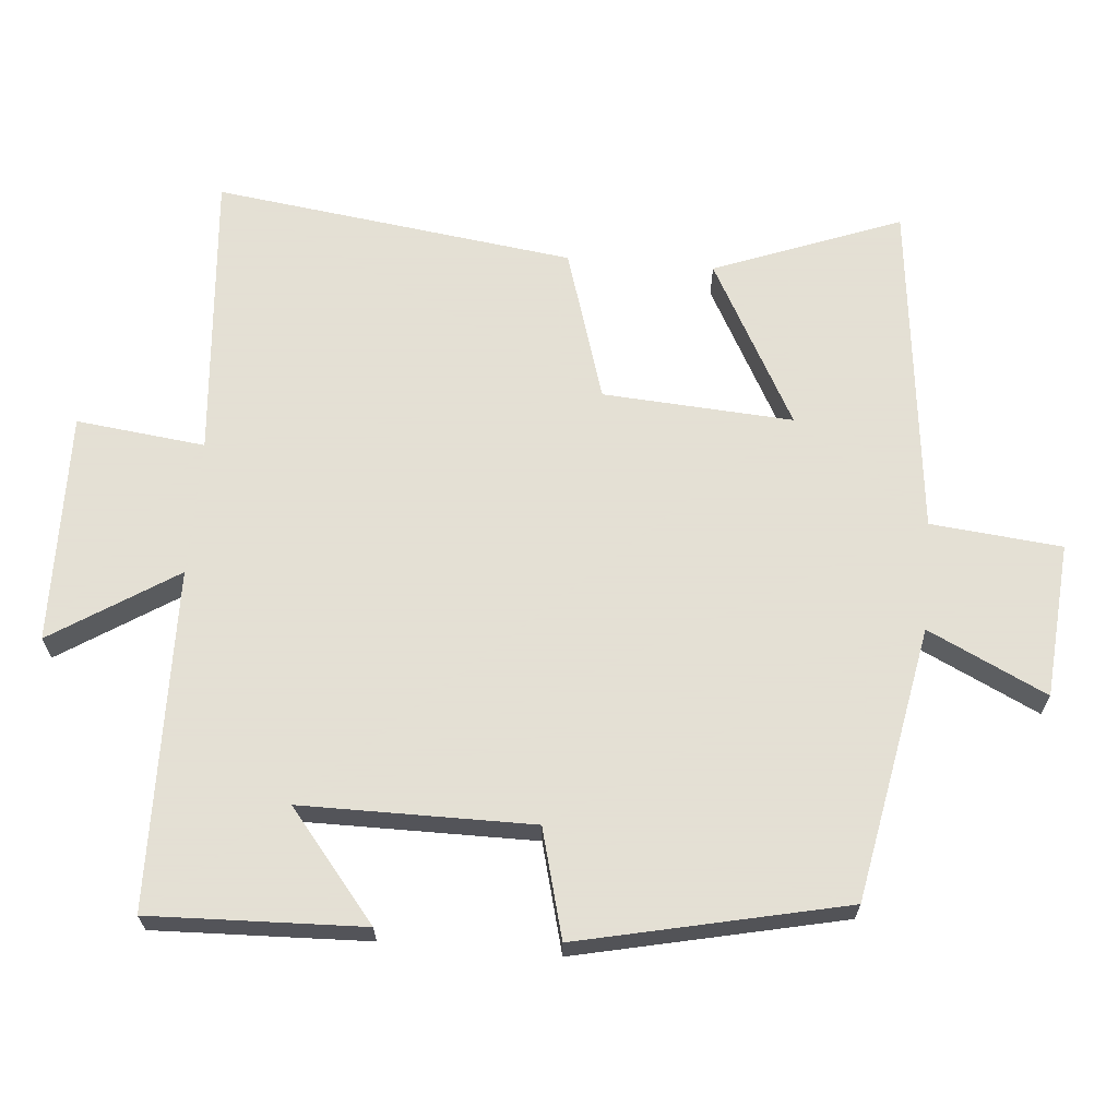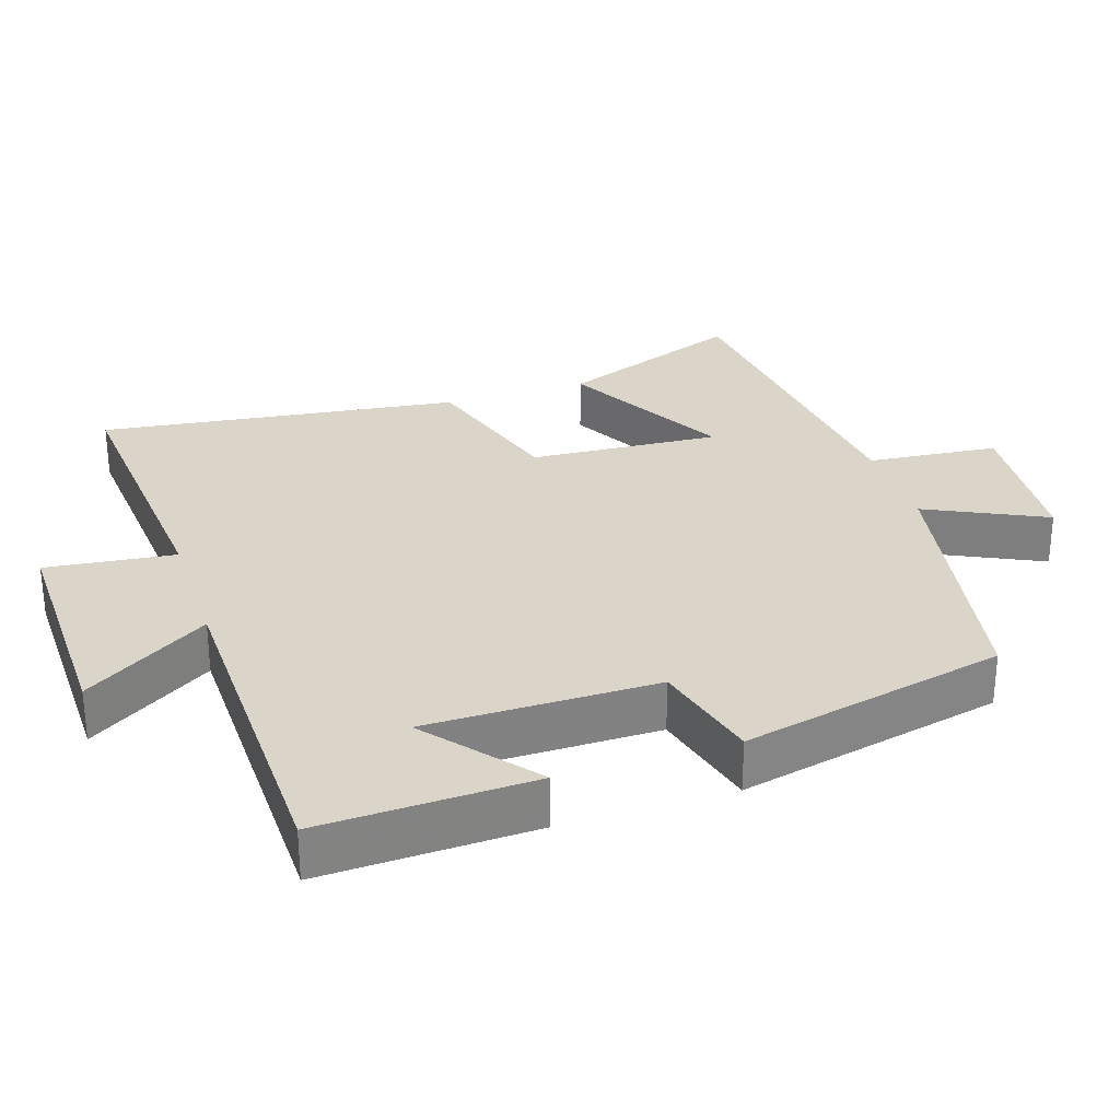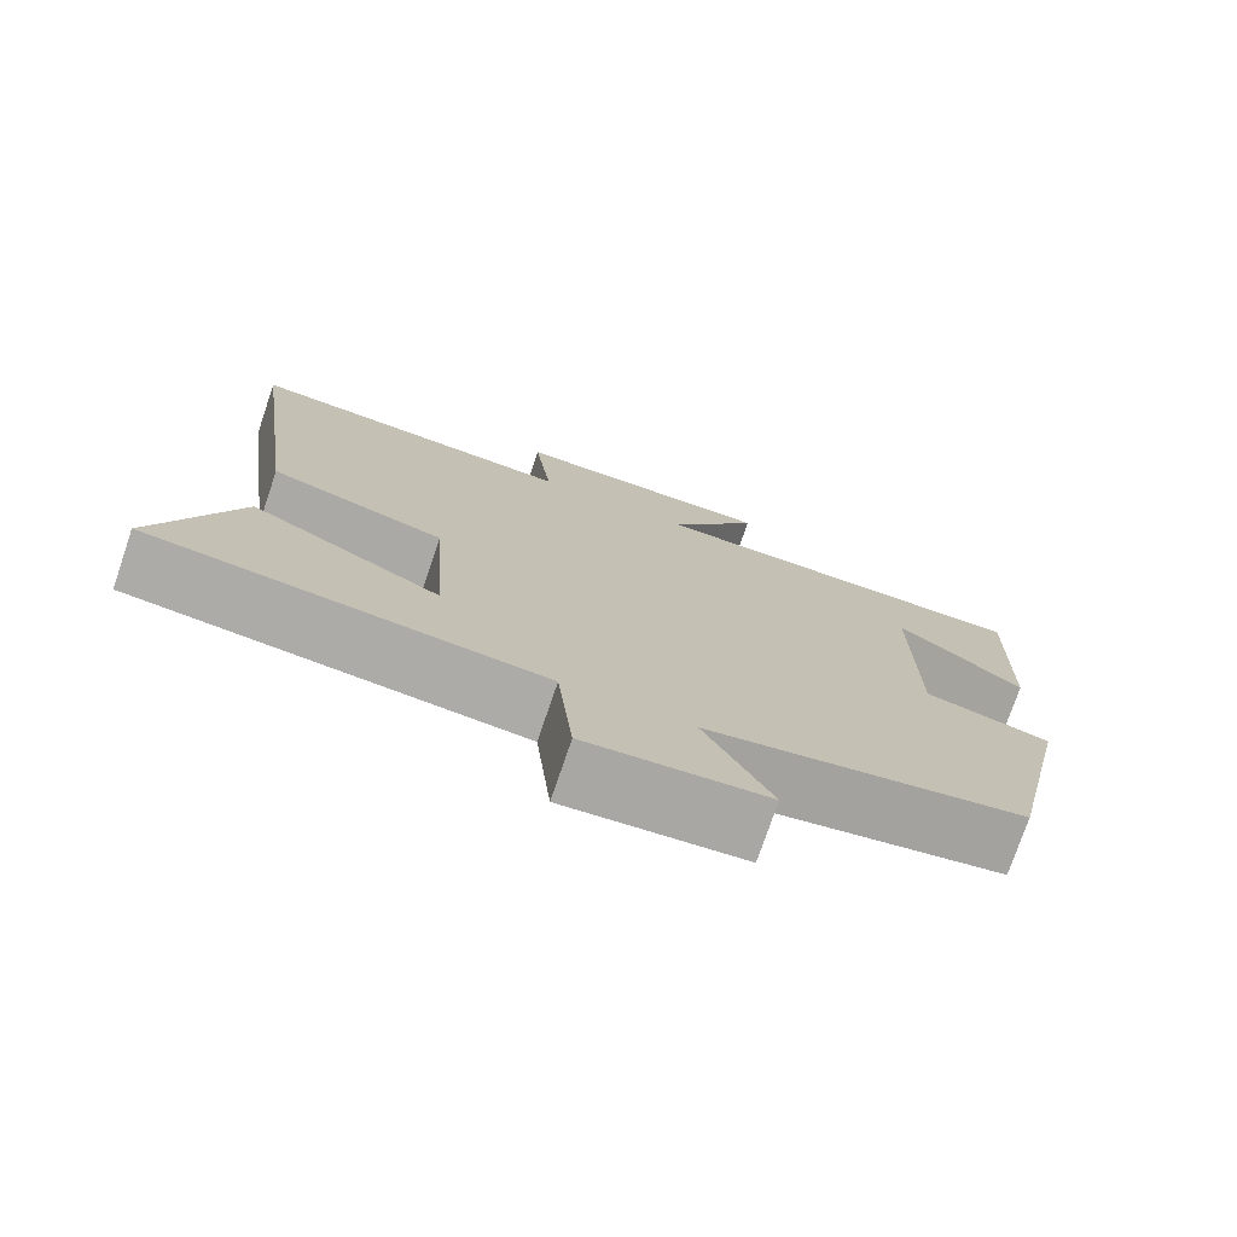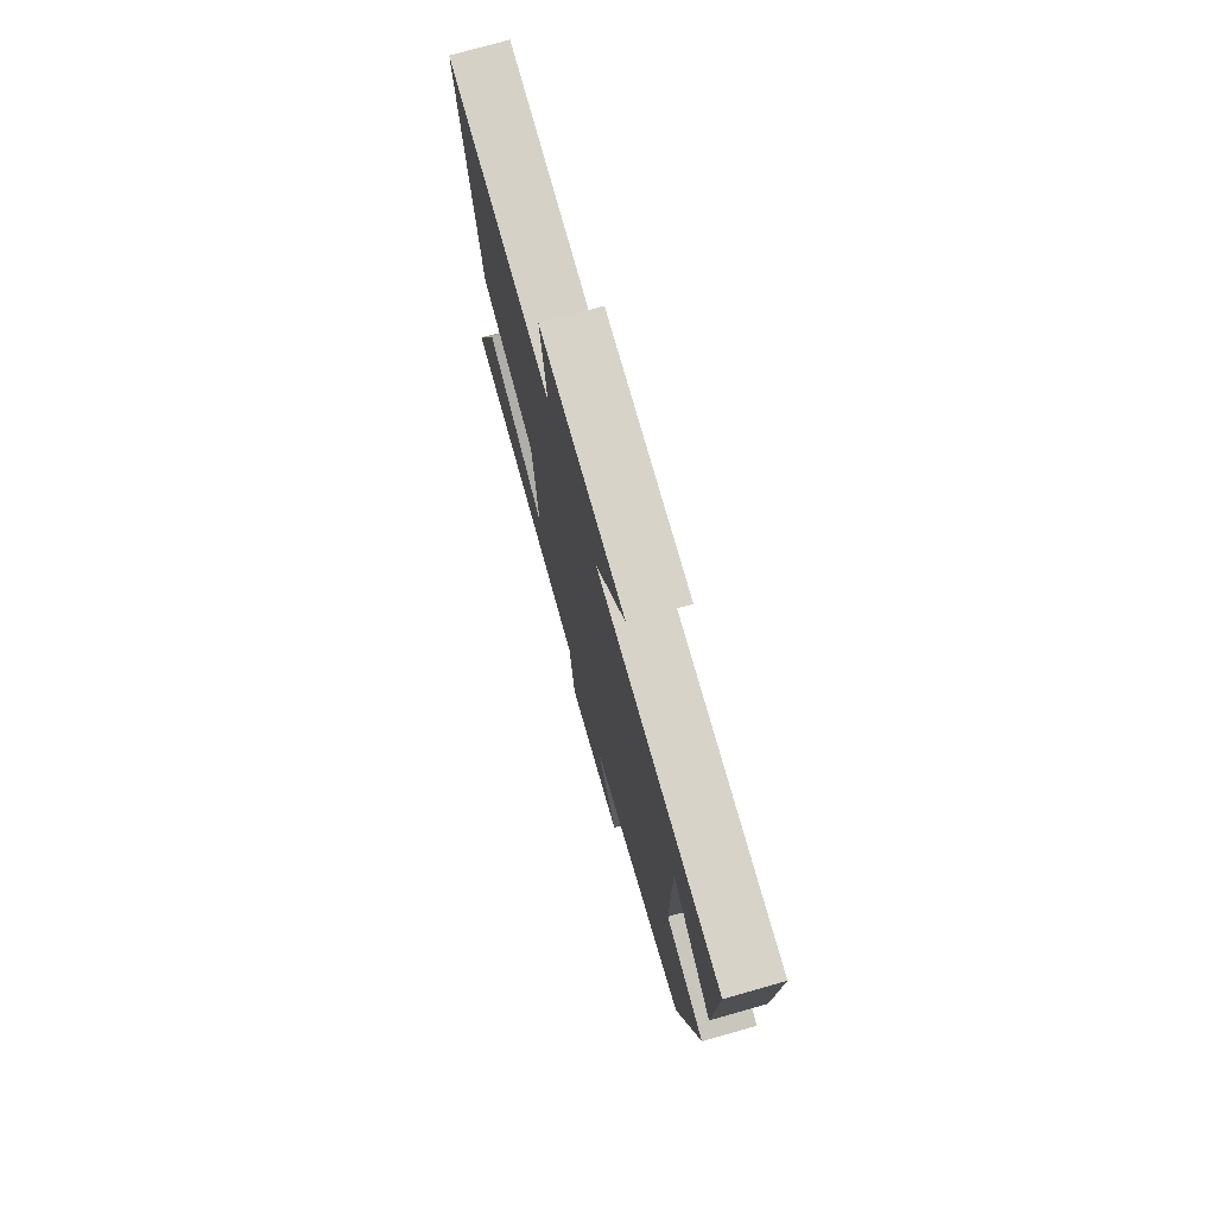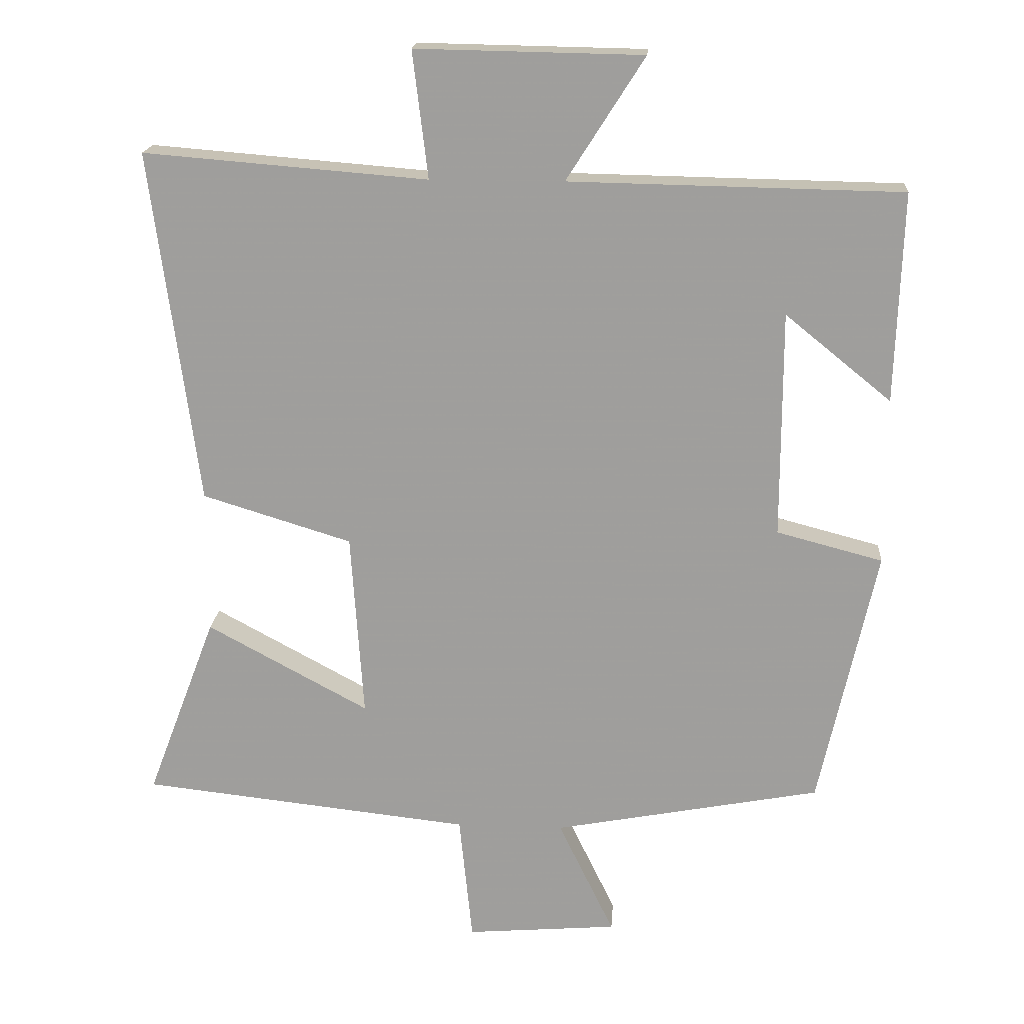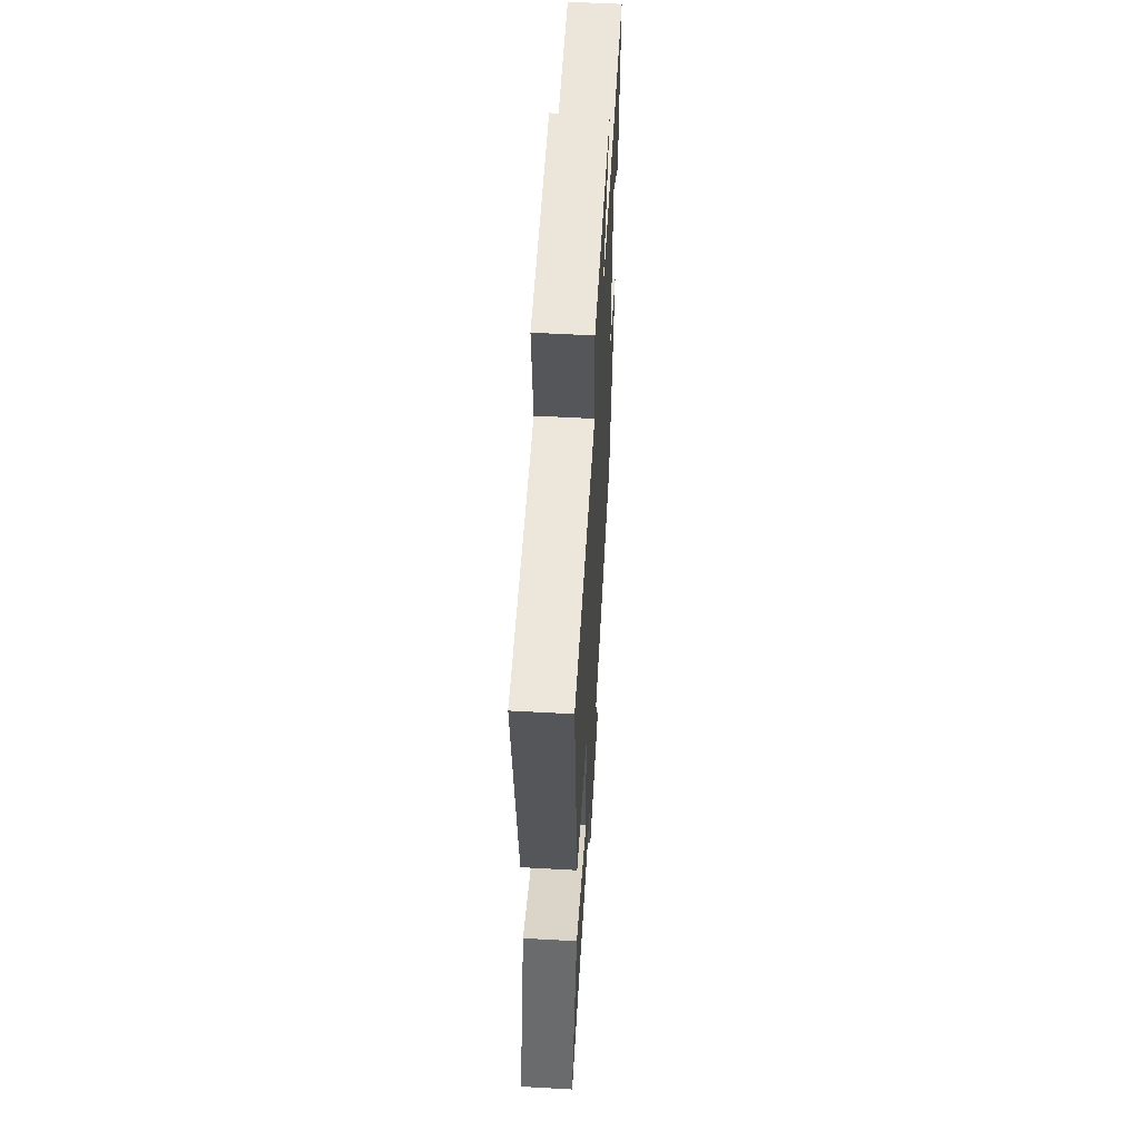
<metadata>
{"format":"obj","ext":"obj","renderer":"f3d","projection":"perspective","resolution":1024,"background":"white","views":[{"elev":66.2,"azim":94.8,"up":"+Y"},{"elev":29.3,"azim":71.8,"up":"+Y"},{"elev":-75.7,"azim":-18.8,"up":"+Z"},{"elev":75.4,"azim":74.2,"up":"+Z"},{"elev":18.2,"azim":4.2,"up":"+Z"},{"elev":57.2,"azim":-86.7,"up":"+Z"}]}
</metadata>
<code>
v 0.51 0.07 0.491
v 0.5 0.07 0.19
v 0.347 0.07 0.314
v 0.347 0.07 -0.012
v 0.5 0.07 -0.052
v 0.418 0.07 -0.427
v 0.032 0.07 -0.5
v 0.113 0.07 -0.667
v -0.105 0.07 -0.685
v -0.124 0.07 -0.5
v -0.6 0.07 -0.448
v -0.5 0.07 -0.184
v -0.267 0.07 -0.31
v -0.285 0.07 -0.042
v -0.5 0.07 0.024
v -0.568 0.07 0.533
v -0.16 0.07 0.5
v -0.182 0.07 0.682
v 0.144 0.07 0.676
v 0.032 0.07 0.5
v 0.51 0 0.491
v 0.5 0 0.19
v 0.347 0 0.314
v 0.347 0 -0.012
v 0.5 0 -0.052
v 0.418 0 -0.427
v 0.032 0 -0.5
v 0.113 0 -0.667
v -0.105 0 -0.685
v -0.124 0 -0.5
v -0.6 0 -0.448
v -0.5 0 -0.184
v -0.267 0 -0.31
v -0.285 0 -0.042
v -0.5 0 0.024
v -0.568 0 0.533
v -0.16 0 0.5
v -0.182 0 0.682
v 0.144 0 0.676
v 0.032 0 0.5
f 17 18 19 20
f 17 20 1
f 14 15 16 17
f 13 14 17 1
f 10 11 12 13
f 7 8 9 10
f 4 5 6 7
f 3 4 7 10
f 1 2 3
f 13 1 3
f 3 10 13
f 40 39 38 37
f 21 40 37
f 37 36 35 34
f 21 37 34 33
f 33 32 31 30
f 30 29 28 27
f 27 26 25 24
f 30 27 24 23
f 23 22 21
f 23 21 33
f 33 30 23
f 1 21 22 2
f 2 22 23 3
f 3 23 24 4
f 4 24 25 5
f 5 25 26 6
f 6 26 27 7
f 7 27 28 8
f 8 28 29 9
f 9 29 30 10
f 10 30 31 11
f 11 31 32 12
f 12 32 33 13
f 13 33 34 14
f 14 34 35 15
f 15 35 36 16
f 16 36 37 17
f 17 37 38 18
f 18 38 39 19
f 19 39 40 20
f 20 40 21 1

</code>
